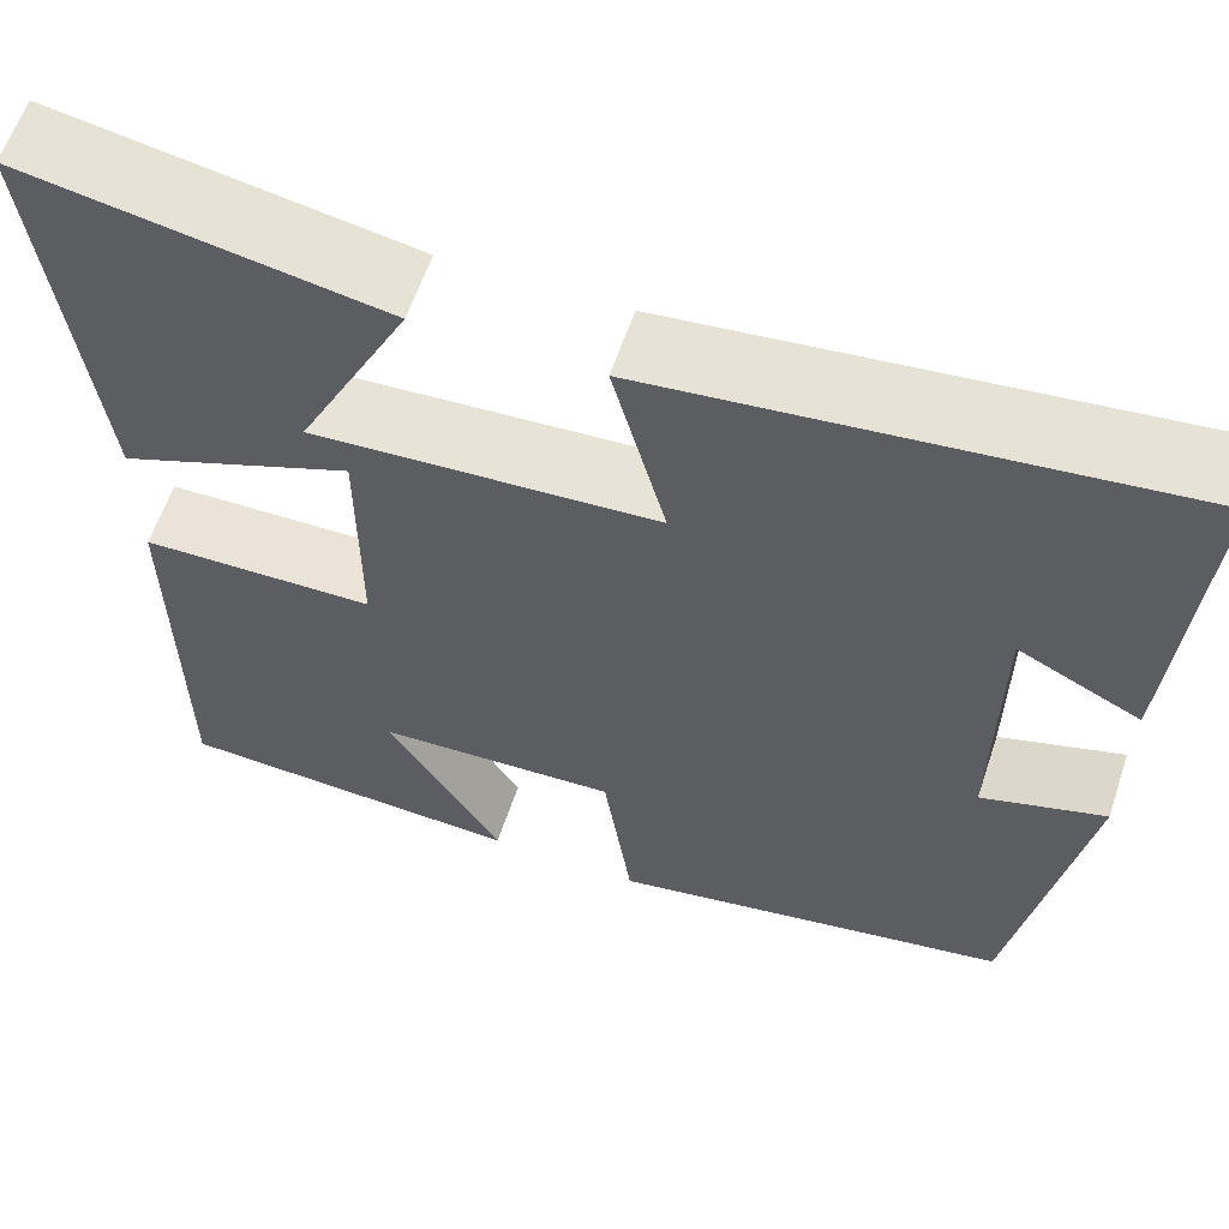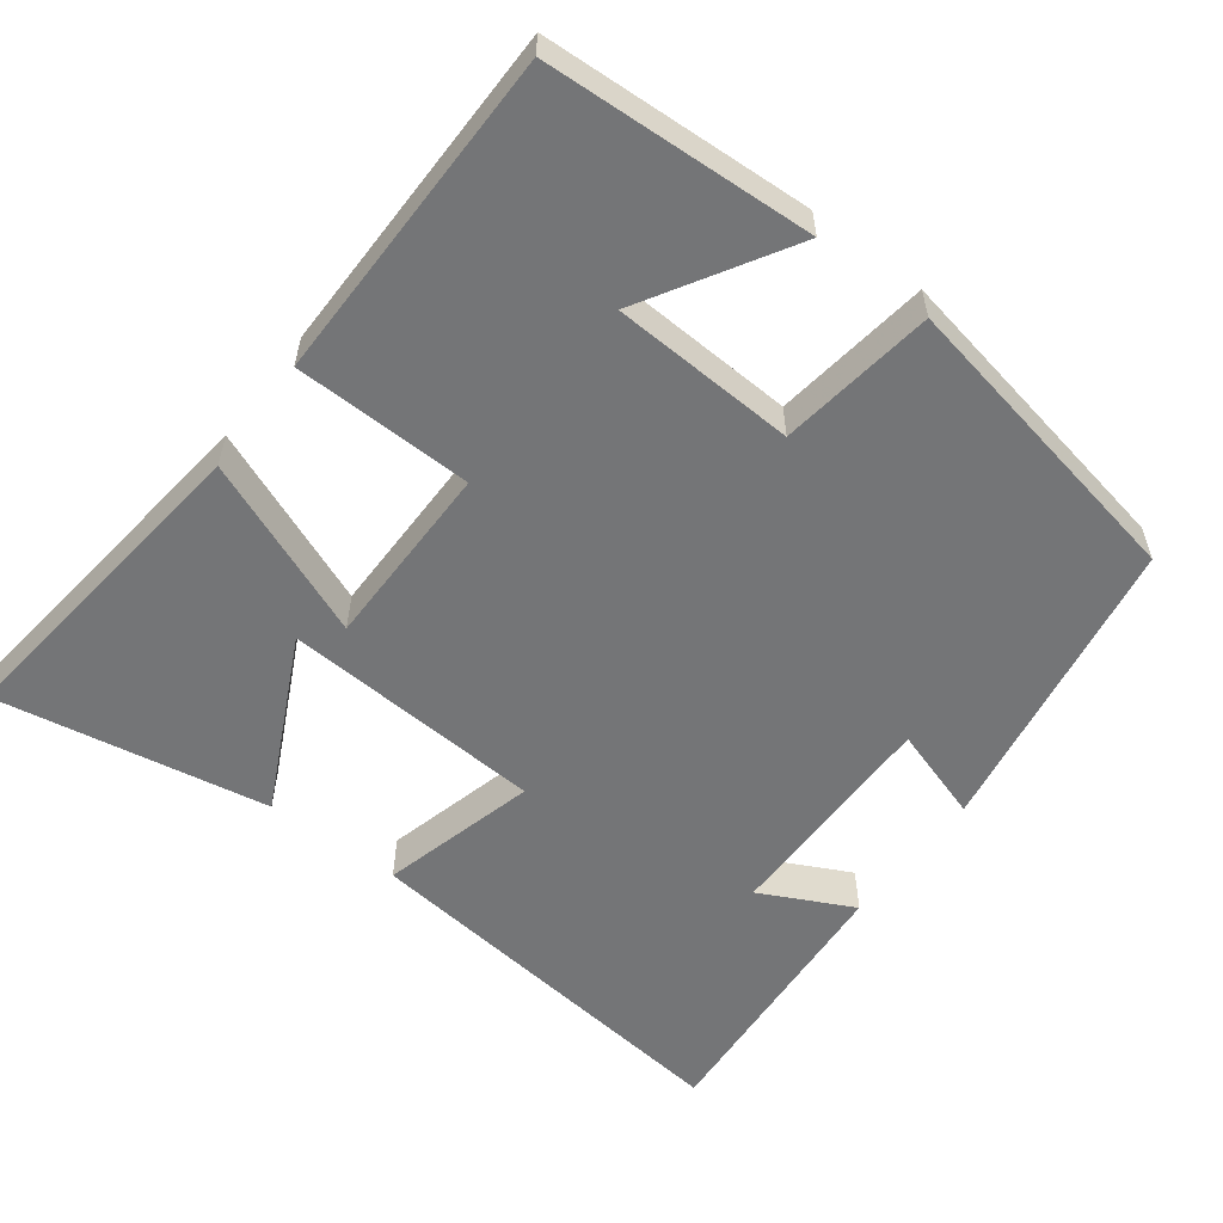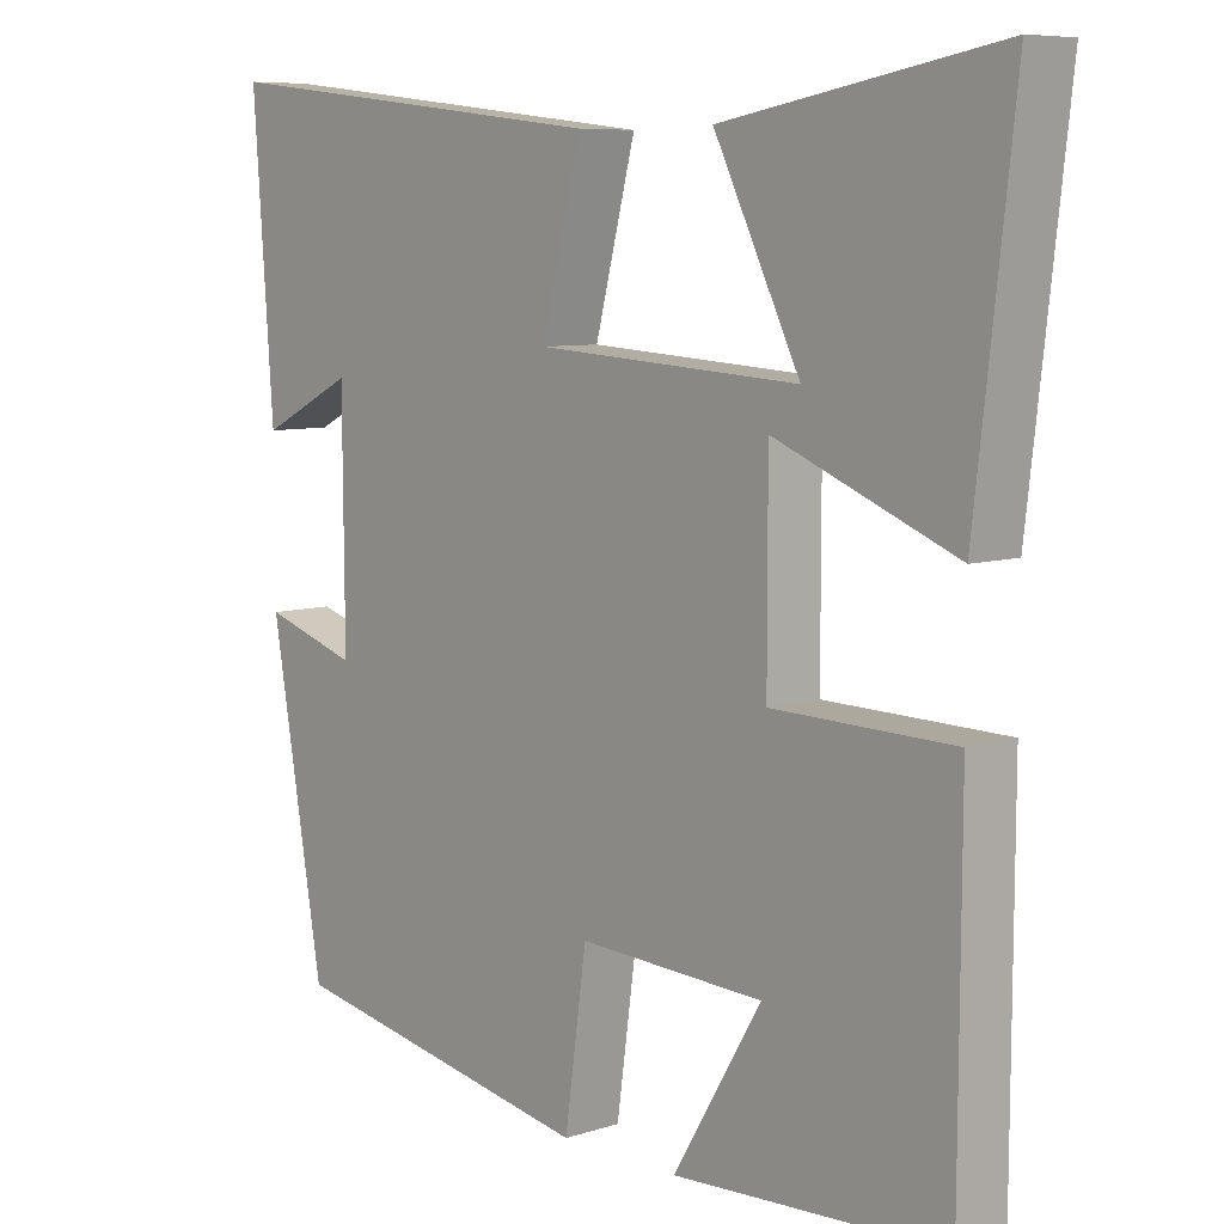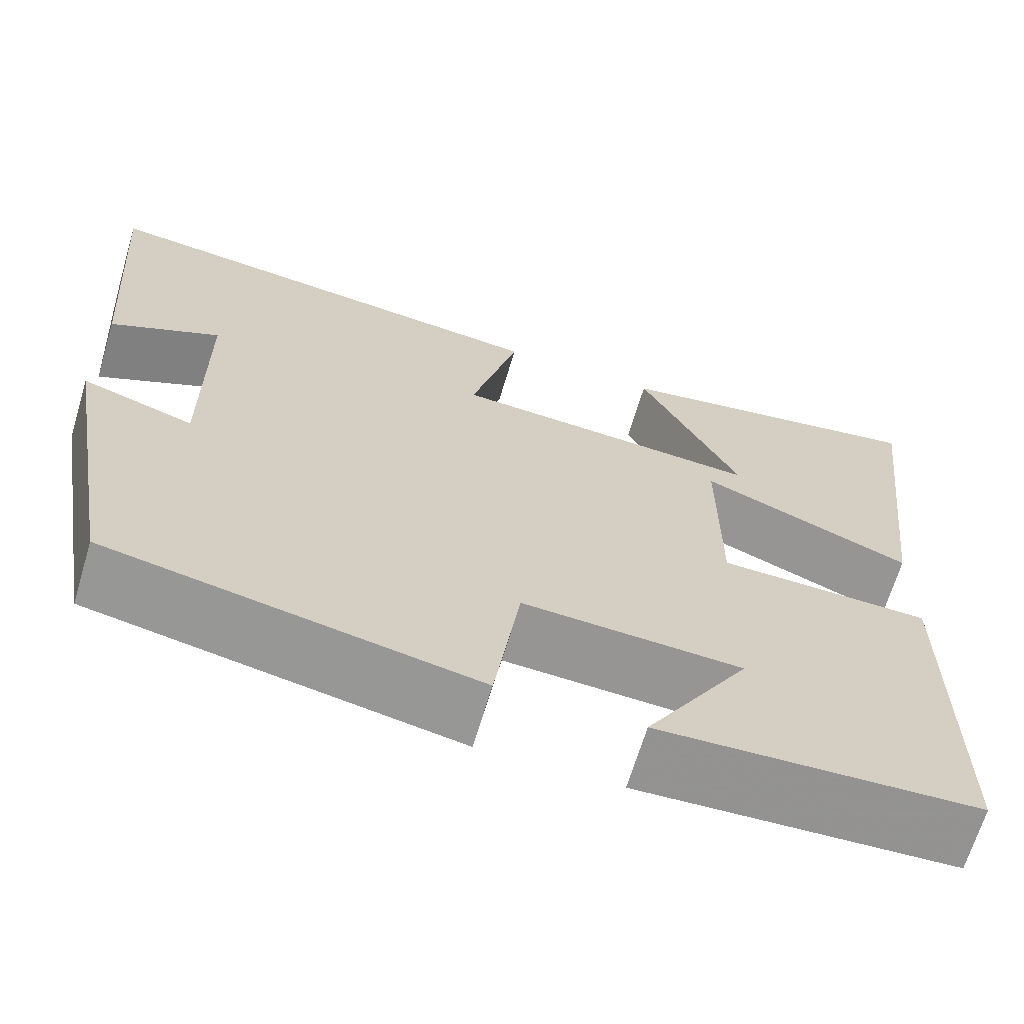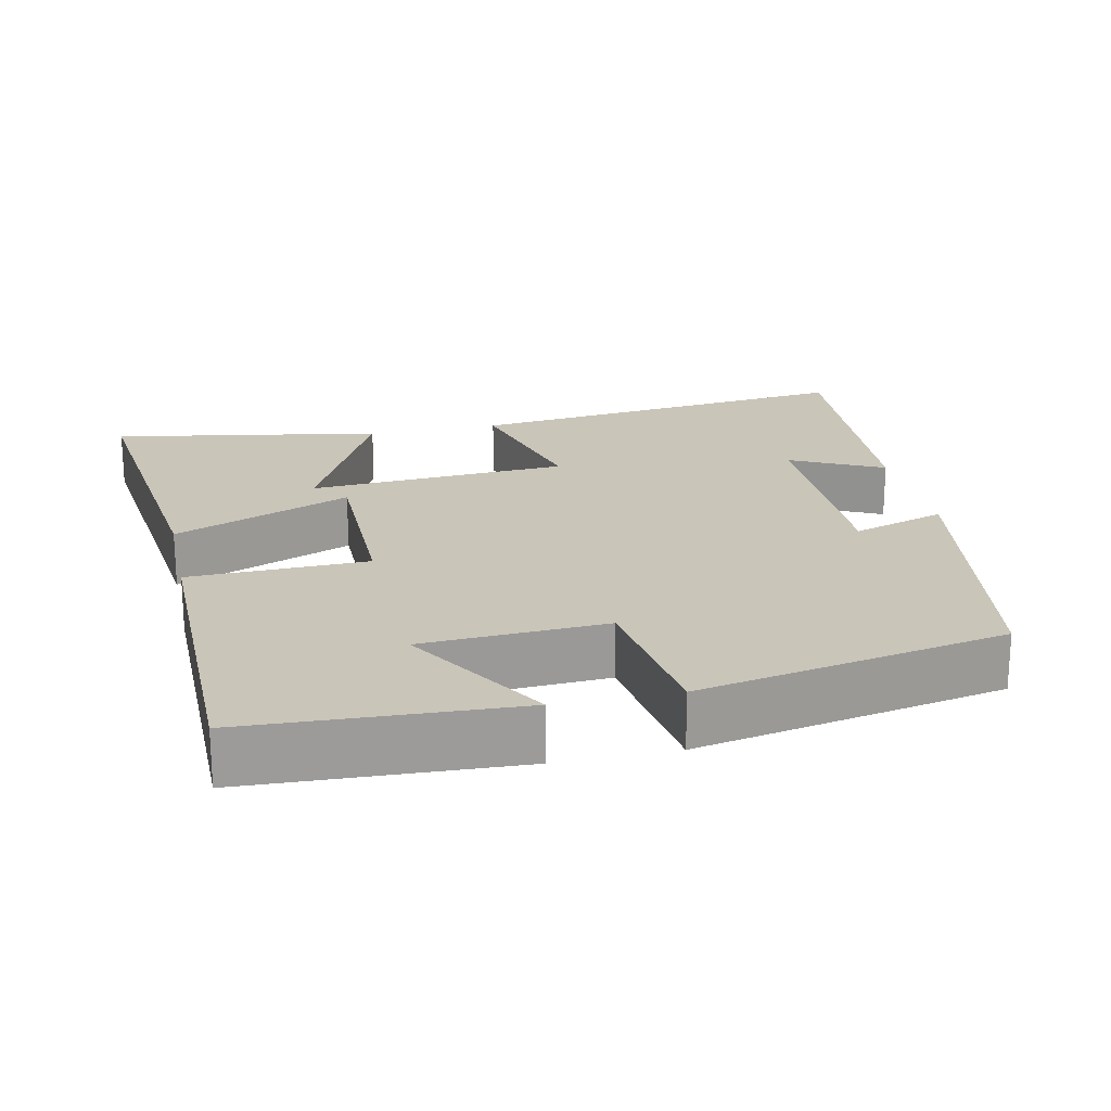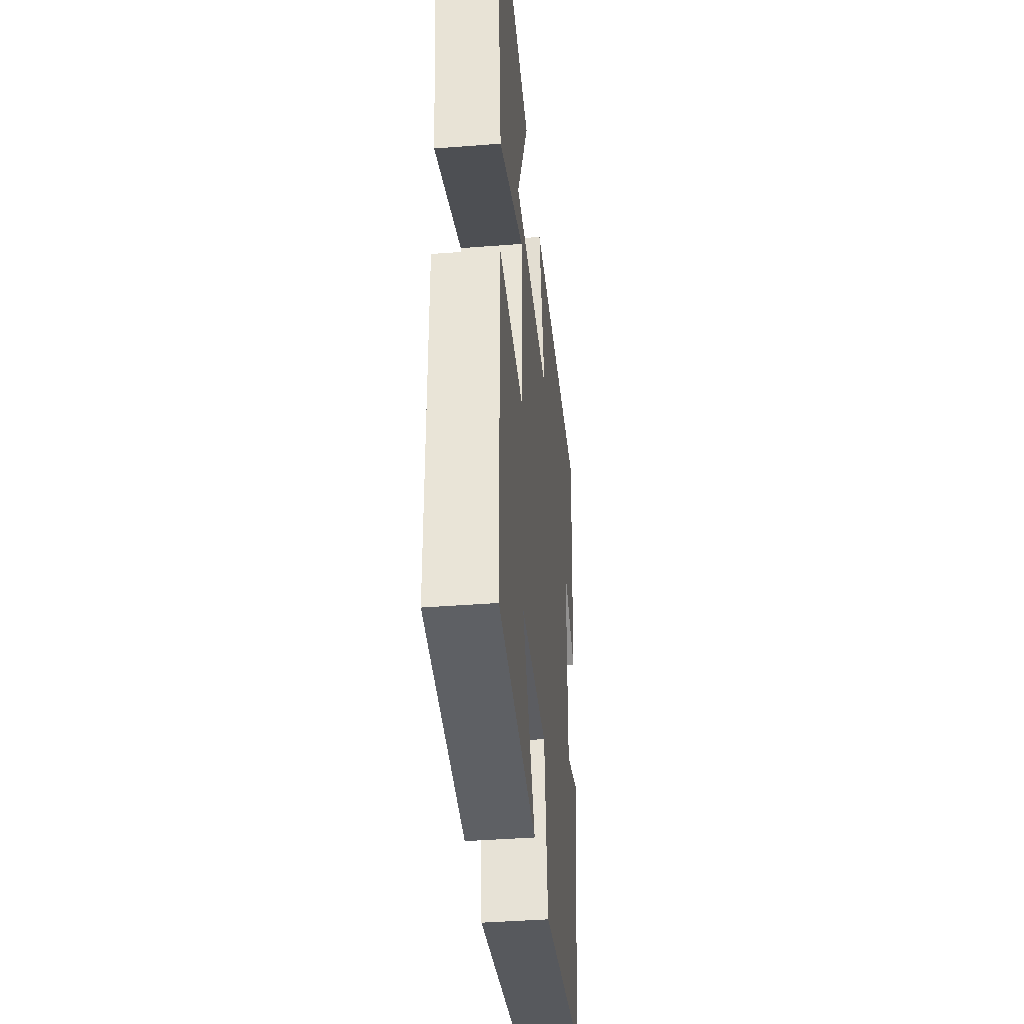
<metadata>
{"format":"obj","ext":"obj","renderer":"f3d","projection":"perspective","resolution":1024,"background":"white","views":[{"elev":60.5,"azim":-161.5,"up":"+Z"},{"elev":-56.5,"azim":142.9,"up":"+Y"},{"elev":7.6,"azim":47.8,"up":"+Z"},{"elev":-67.1,"azim":-16.7,"up":"+Z"},{"elev":20.7,"azim":167.6,"up":"+Y"},{"elev":-40.0,"azim":95.5,"up":"+Z"}]}
</metadata>
<code>
v 0.551 0.07 0.565
v 0.5 0.07 0.125
v 0.261 0.07 0.222
v 0.261 0.07 -0.028
v 0.5 0.07 -0.033
v 0.498 0.07 -0.482
v 0.14 0.07 -0.5
v 0.257 0.07 -0.304
v 0.011 0.07 -0.292
v -0.018 0.07 -0.5
v -0.43 0.07 -0.422
v -0.5 0.07 -0.015
v -0.374 0.07 -0.055
v -0.376 0.07 0.247
v -0.5 0.07 0.185
v -0.527 0.07 0.561
v 0.005 0.07 0.5
v -0.049 0.07 0.291
v 0.301 0.07 0.269
v 0.187 0.07 0.5
v 0.551 0 0.565
v 0.5 0 0.125
v 0.261 0 0.222
v 0.261 0 -0.028
v 0.5 0 -0.033
v 0.498 0 -0.482
v 0.14 0 -0.5
v 0.257 0 -0.304
v 0.011 0 -0.292
v -0.018 0 -0.5
v -0.43 0 -0.422
v -0.5 0 -0.015
v -0.374 0 -0.055
v -0.376 0 0.247
v -0.5 0 0.185
v -0.527 0 0.561
v 0.005 0 0.5
v -0.049 0 0.291
v 0.301 0 0.269
v 0.187 0 0.5
f 19 20 1 2
f 16 17 18
f 14 15 16
f 14 16 18
f 13 14 18 19
f 9 10 11 12
f 8 9 12 13
f 5 6 7 8
f 4 5 8 13
f 3 4 13
f 19 2 3
f 3 13 19
f 22 21 40 39
f 38 37 36
f 36 35 34
f 38 36 34
f 39 38 34 33
f 32 31 30 29
f 33 32 29 28
f 28 27 26 25
f 33 28 25 24
f 33 24 23
f 23 22 39
f 39 33 23
f 1 21 22 2
f 2 22 23 3
f 3 23 24 4
f 4 24 25 5
f 5 25 26 6
f 6 26 27 7
f 7 27 28 8
f 8 28 29 9
f 9 29 30 10
f 10 30 31 11
f 11 31 32 12
f 12 32 33 13
f 13 33 34 14
f 14 34 35 15
f 15 35 36 16
f 16 36 37 17
f 17 37 38 18
f 18 38 39 19
f 19 39 40 20
f 20 40 21 1

</code>
